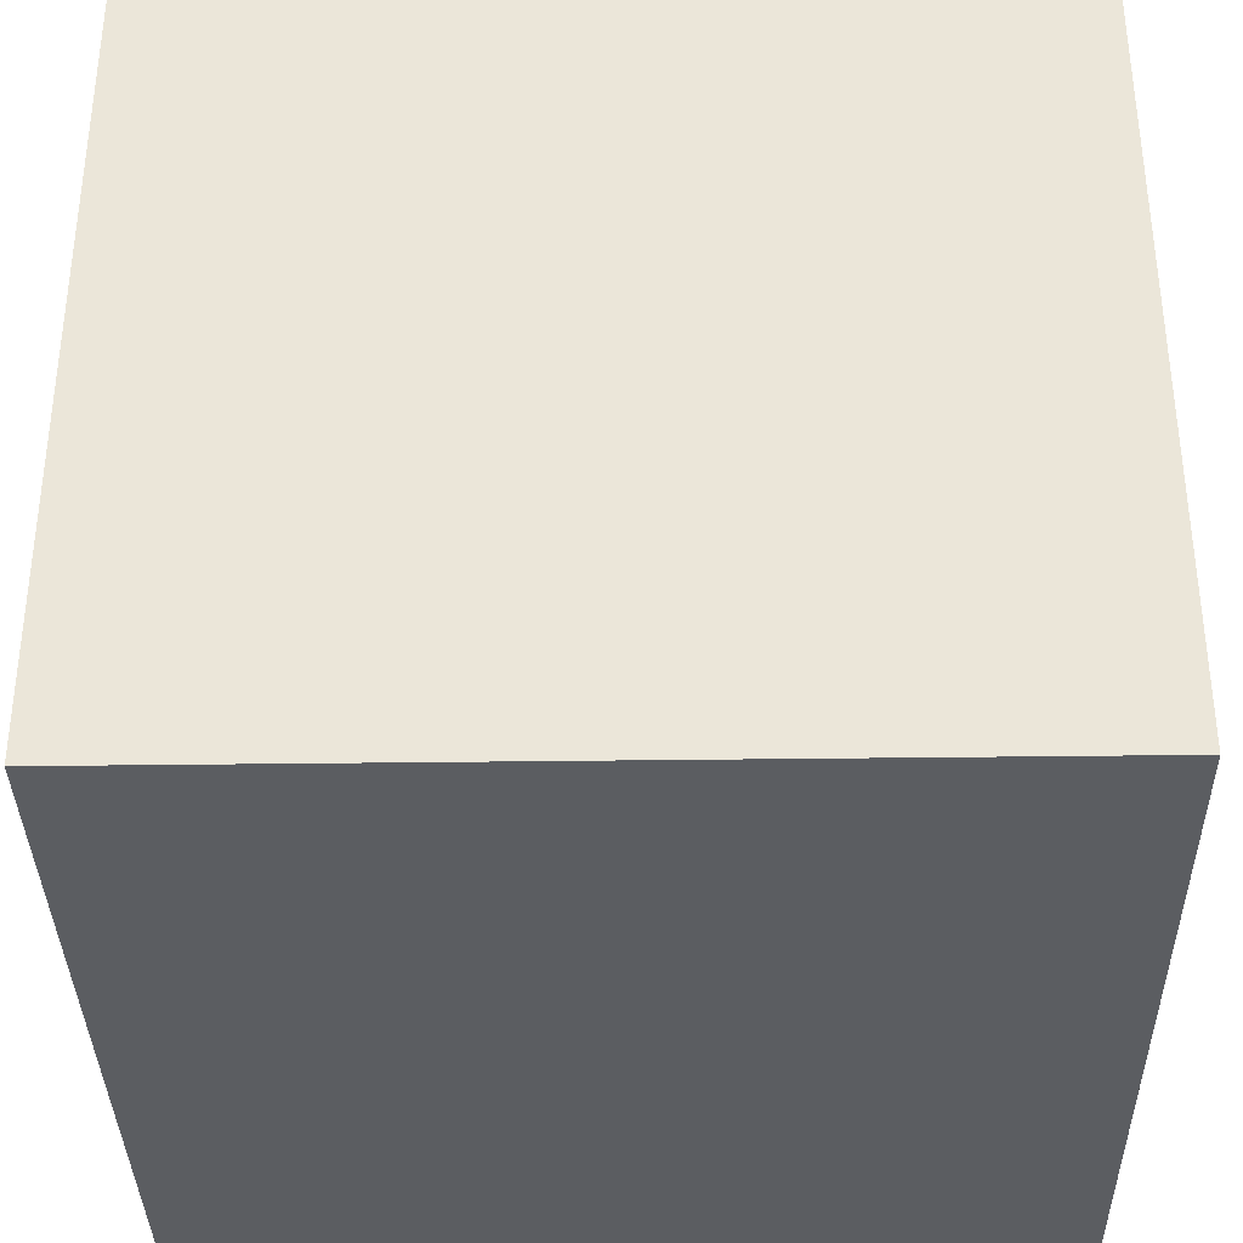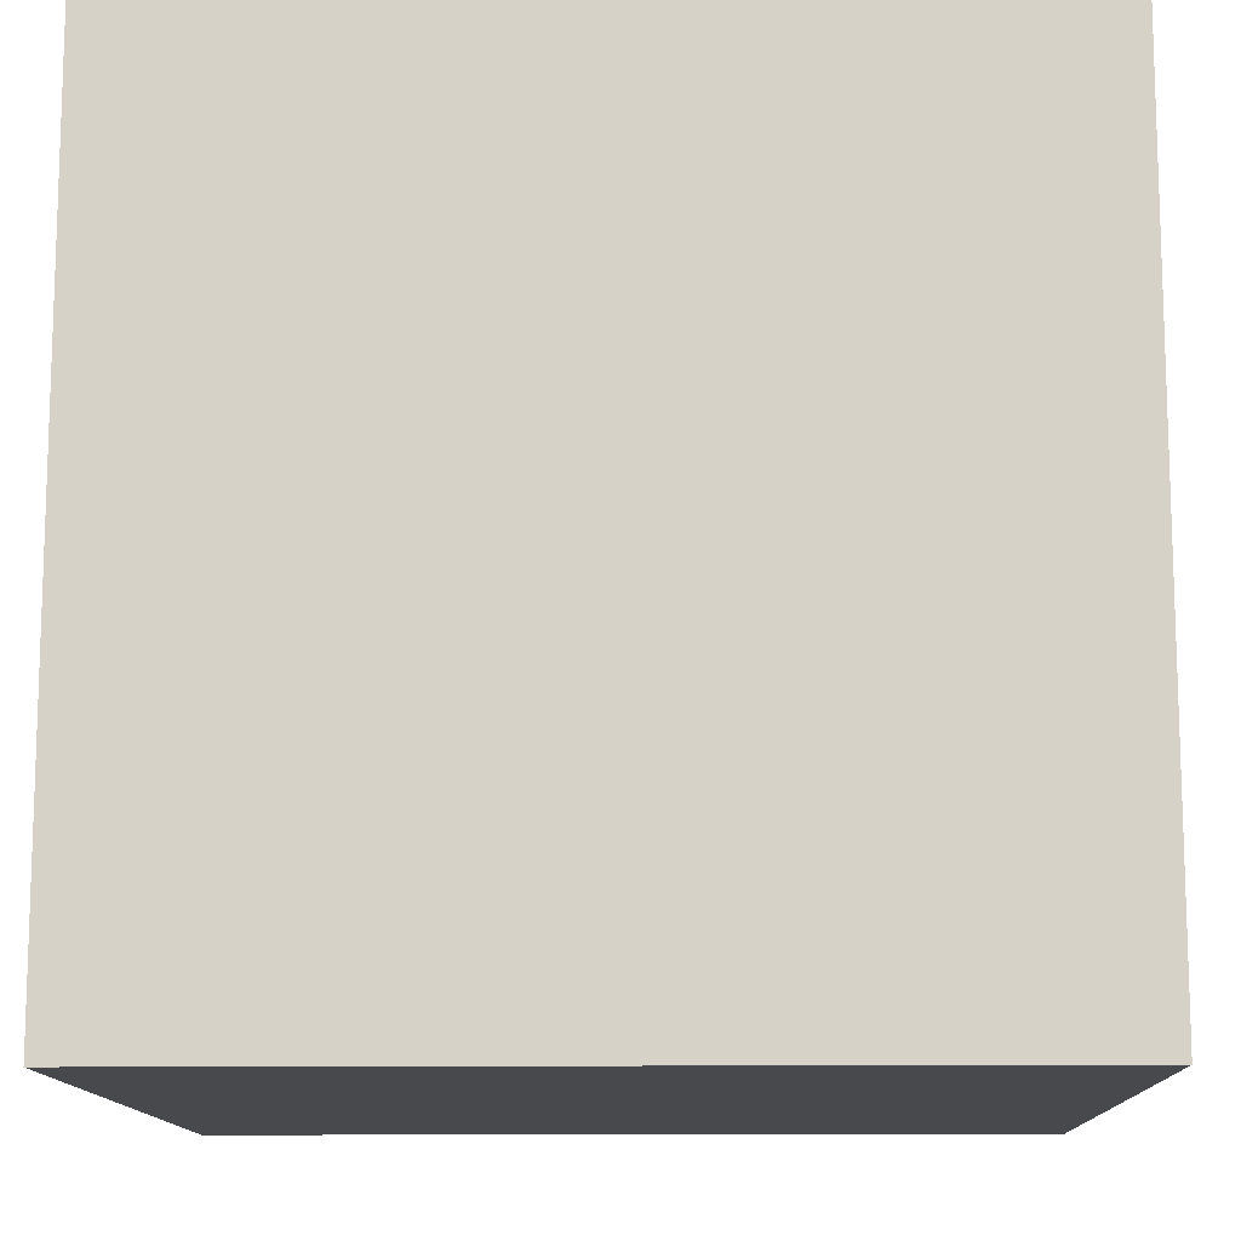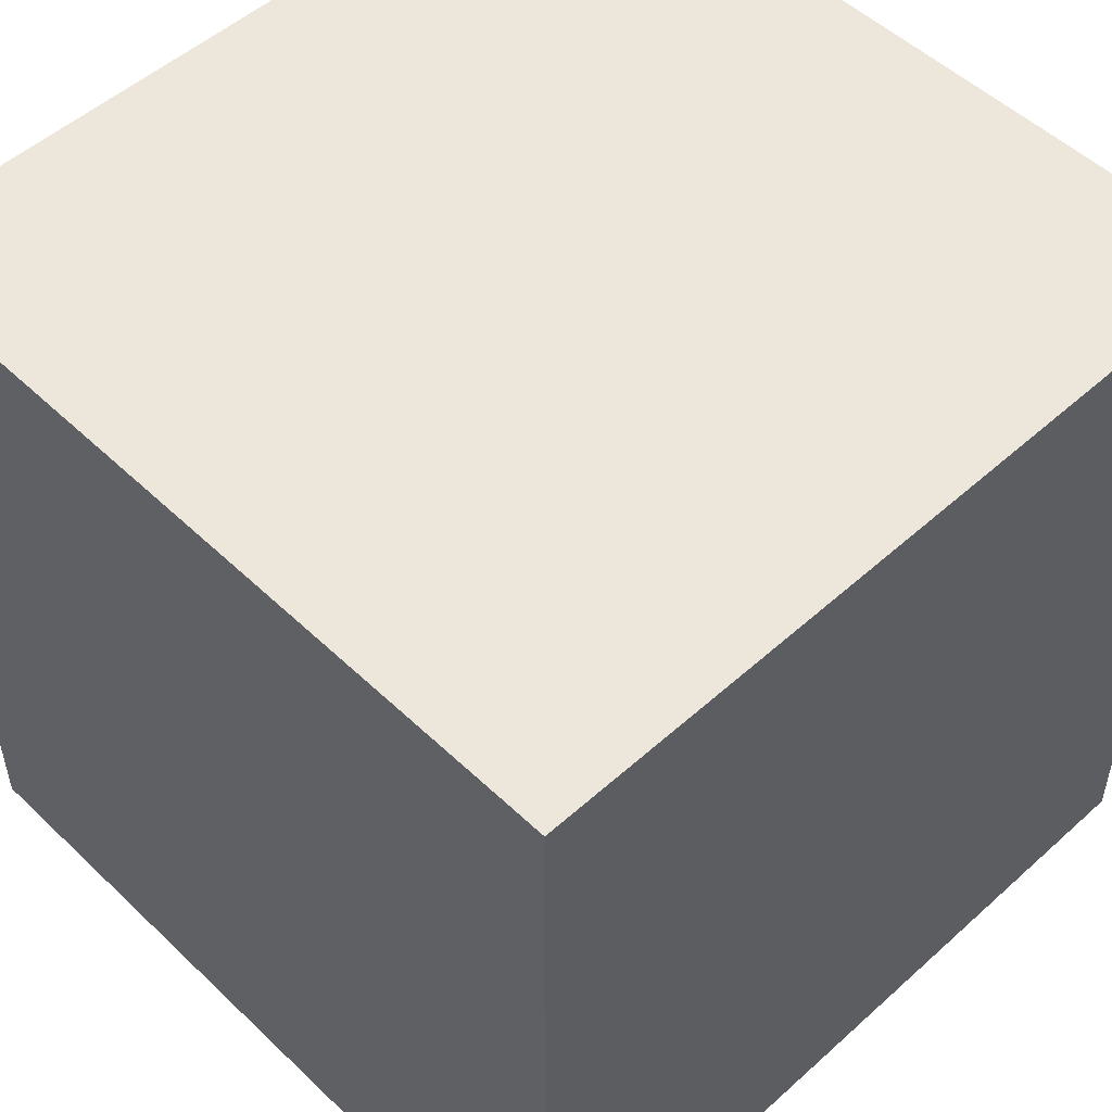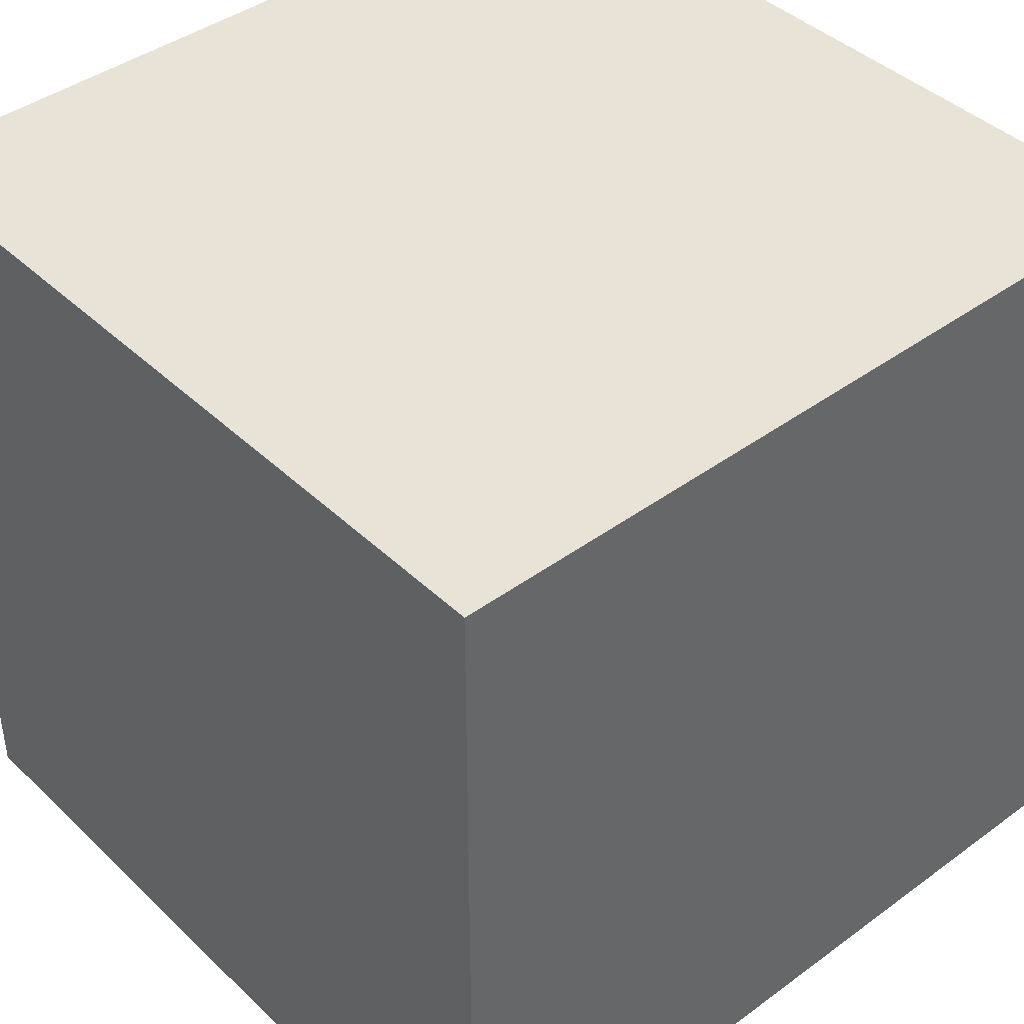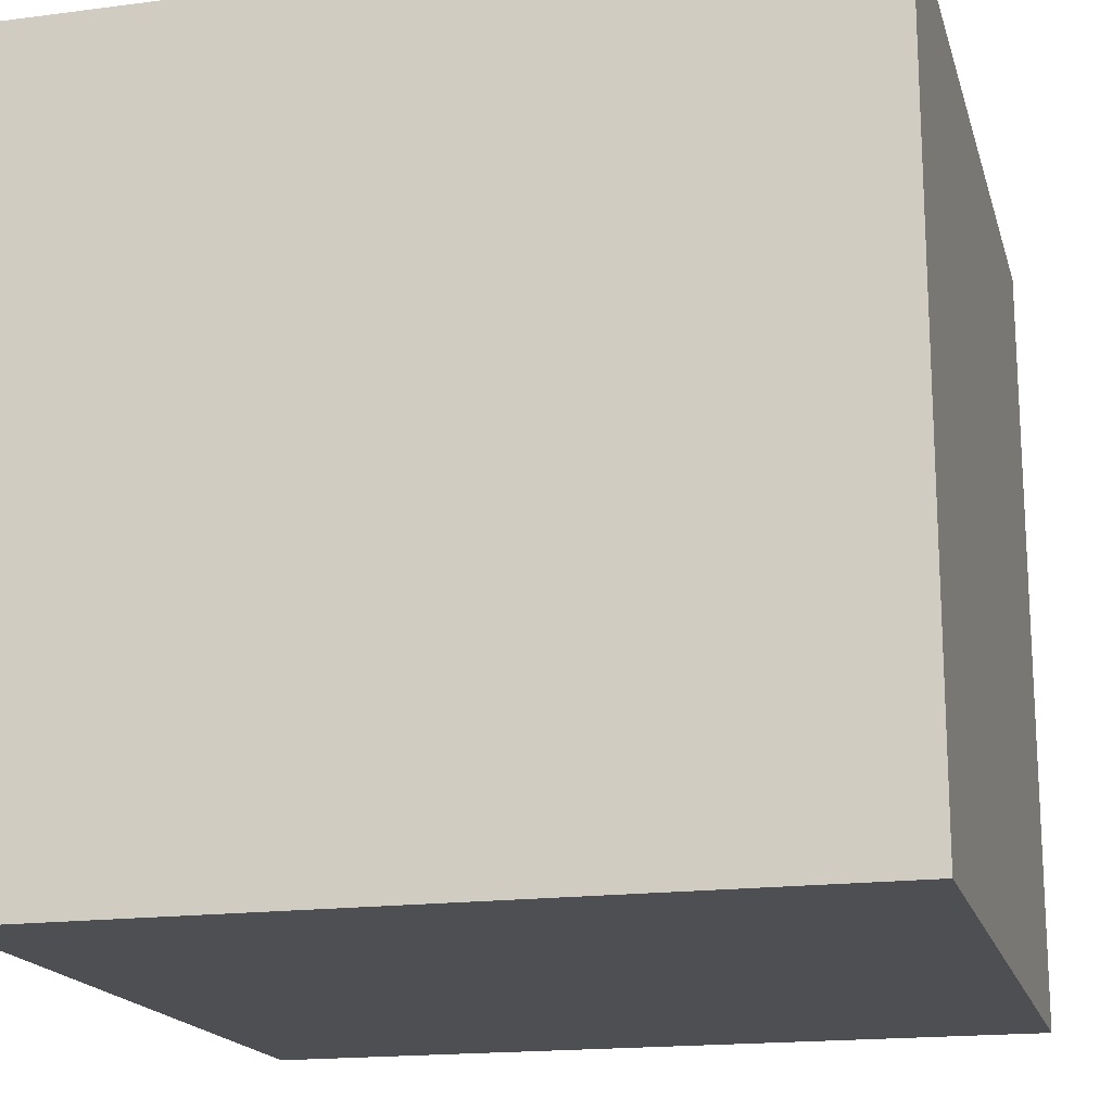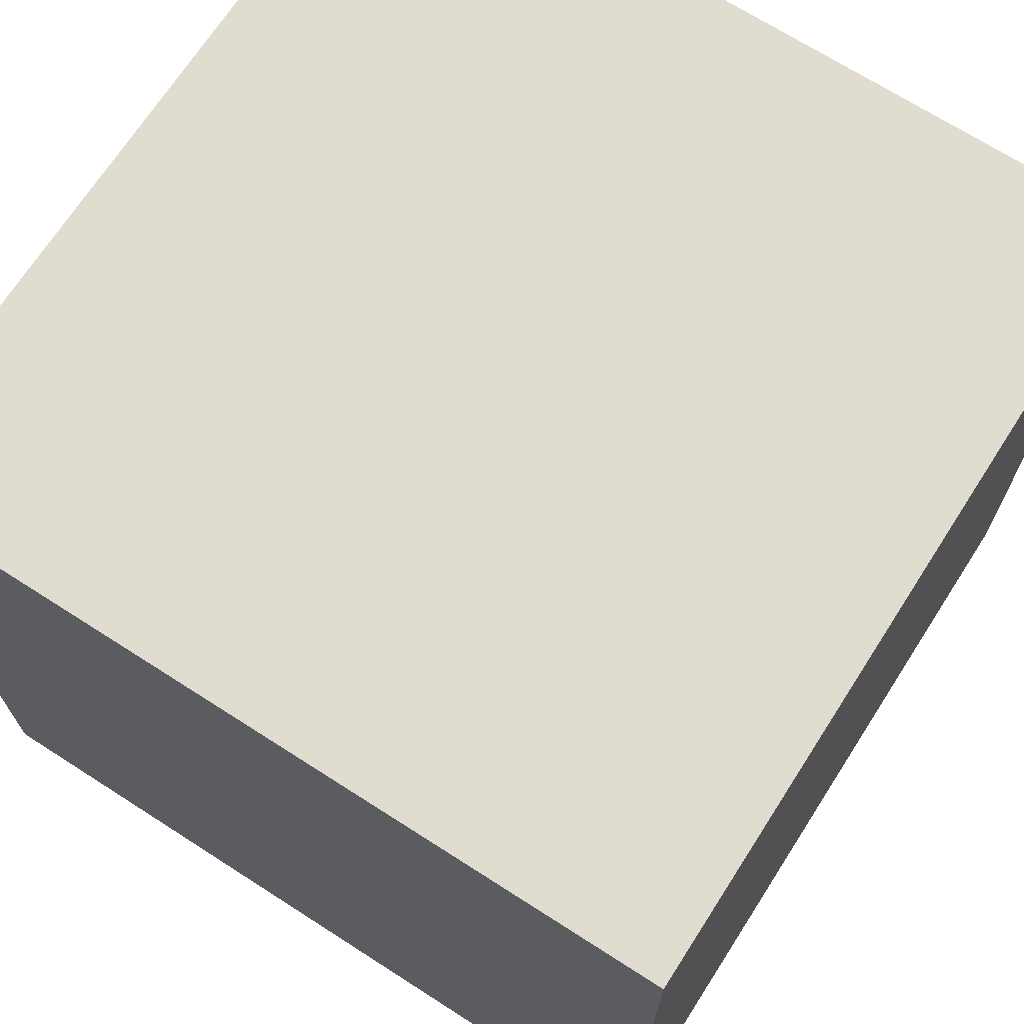
<metadata>
{"format":"obj","ext":"obj","renderer":"f3d","projection":"perspective","resolution":1024,"background":"white","views":[{"elev":-35.7,"azim":1.0,"up":"+Y"},{"elev":-12.4,"azim":-88.5,"up":"+Z"},{"elev":51.7,"azim":-44.2,"up":"+Z"},{"elev":41.9,"azim":-41.4,"up":"+Y"},{"elev":-17.6,"azim":-165.6,"up":"+Z"},{"elev":69.7,"azim":122.7,"up":"+Z"}]}
</metadata>
<code>
o Cube
v -0.5 -0.5 -0.5
v -0.5 -0.5 0.5
v -0.5 0.5 -0.5
v -0.5 0.5 0.5
v  0.5 -0.5 -0.5
v  0.5 -0.5 0.5
v  0.5 0.5 -0.5
v  0.5 0.5 0.5
f 2 3 1
f 4 7 3
f 8 5 7
f 6 1 5
f 7 1 3
f 4 6 8
f 2 4 3
f 4 8 7
f 8 6 5
f 6 2 1
f 7 5 1
f 4 2 6

</code>
